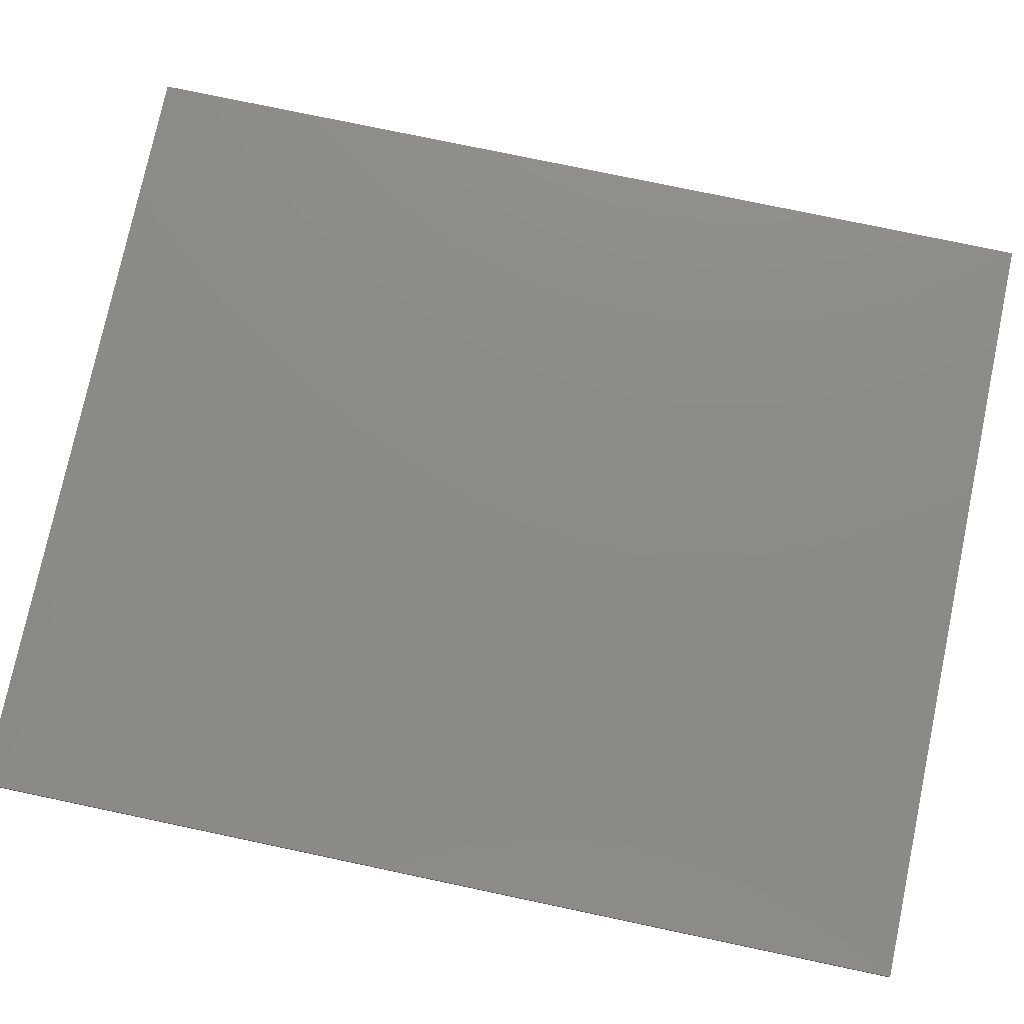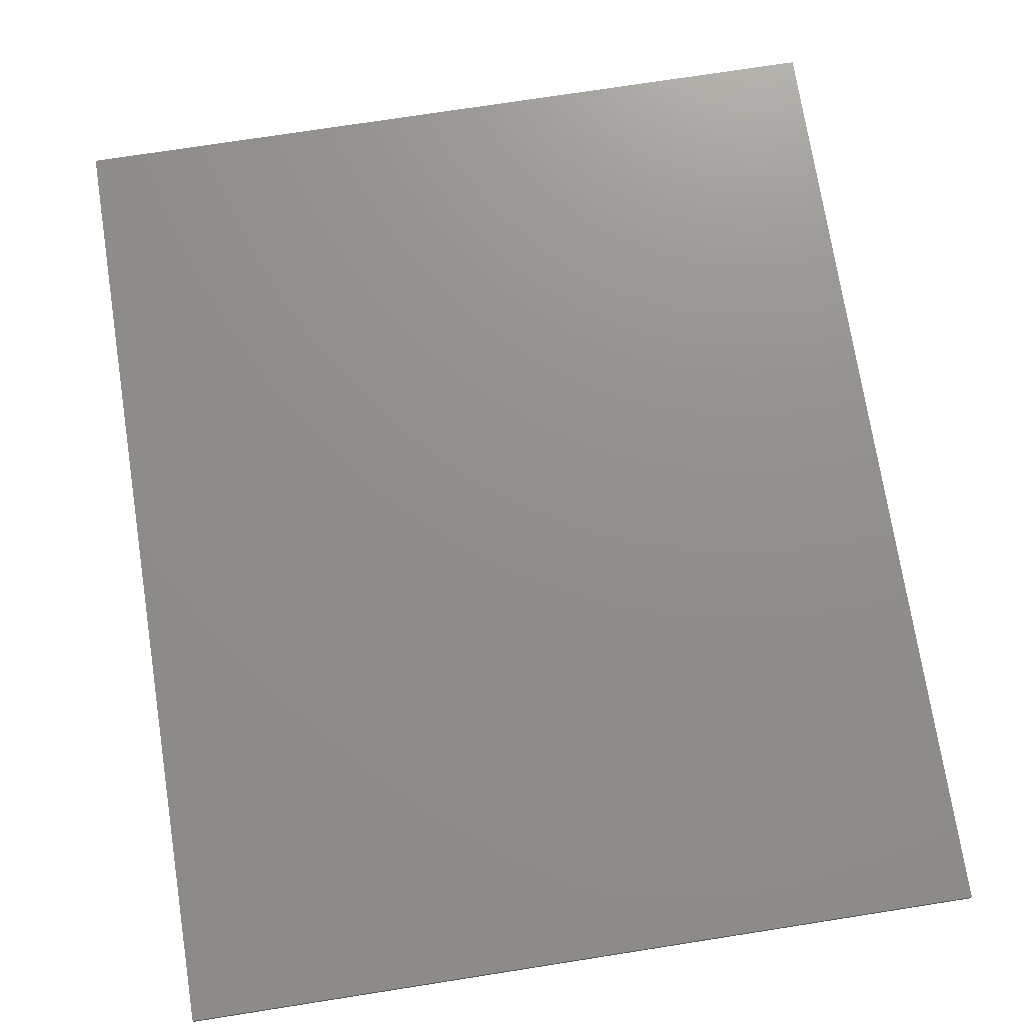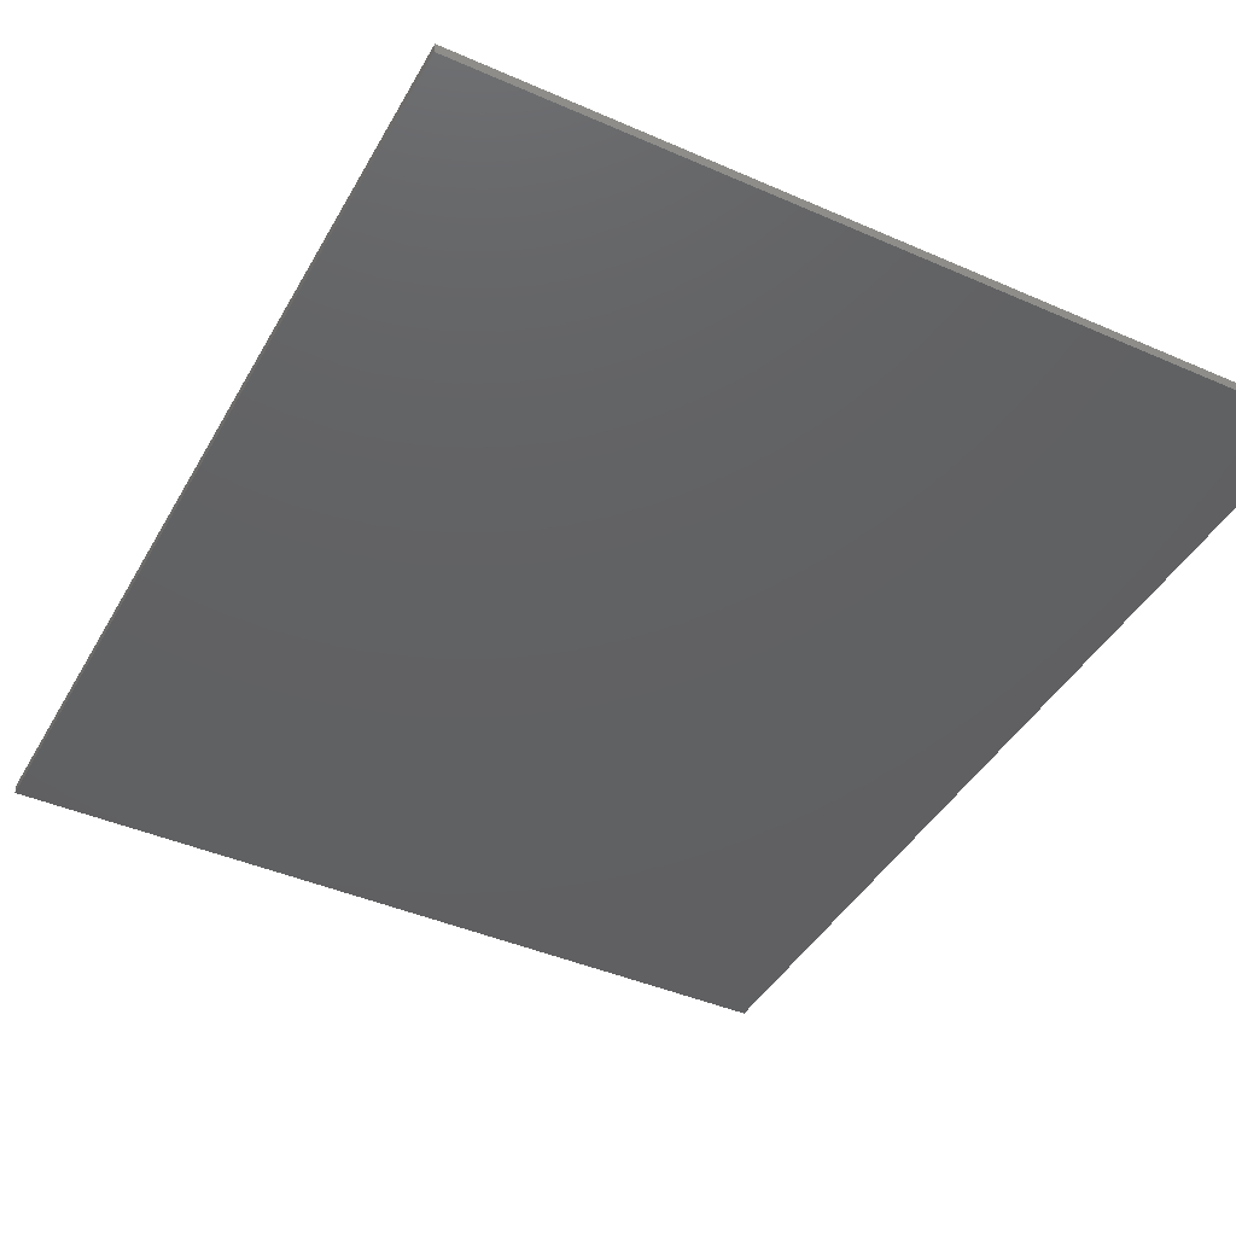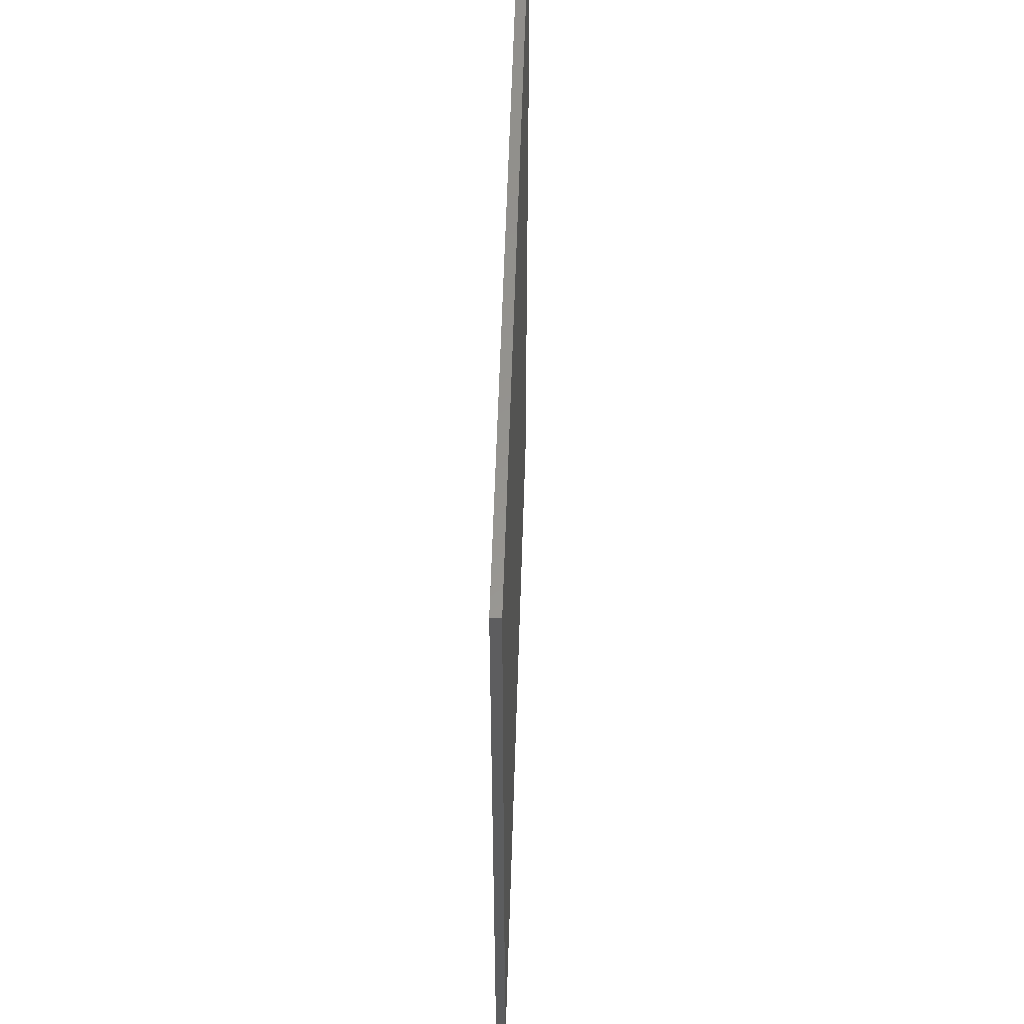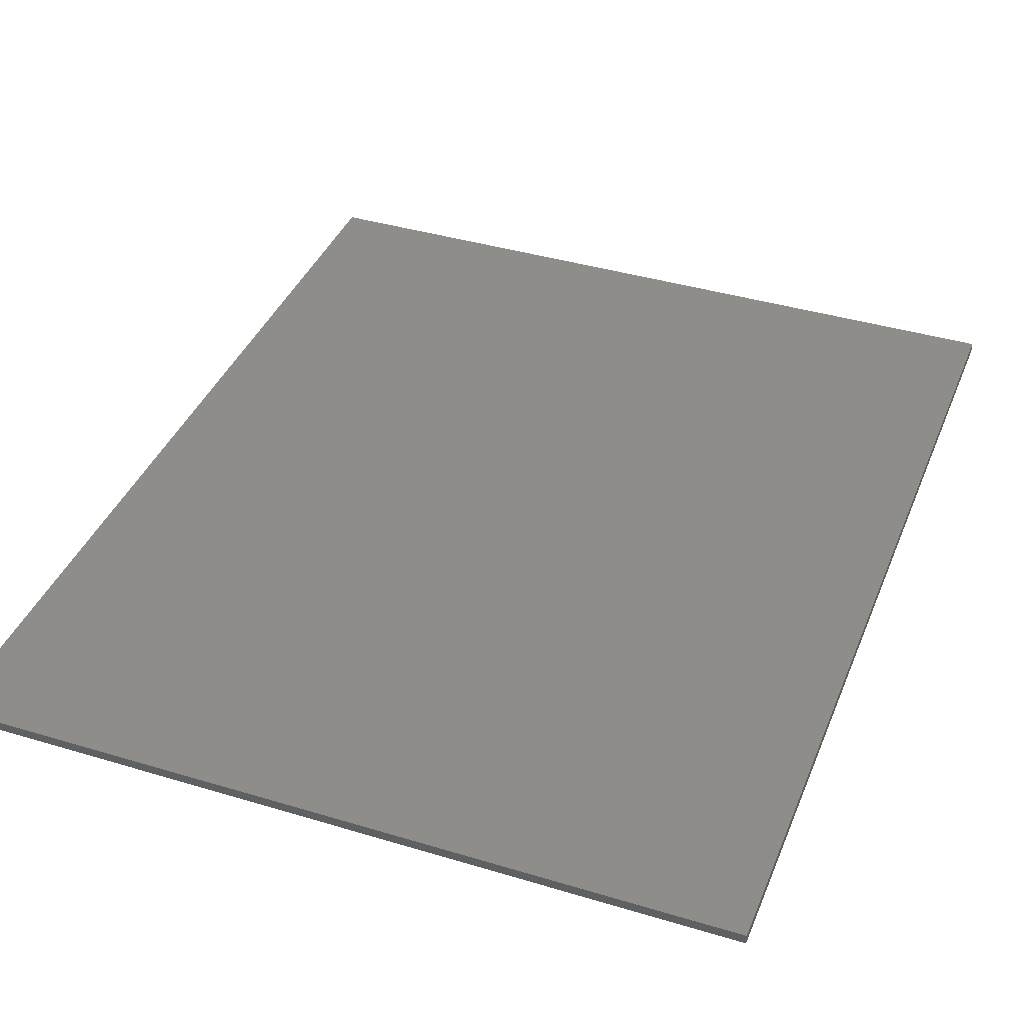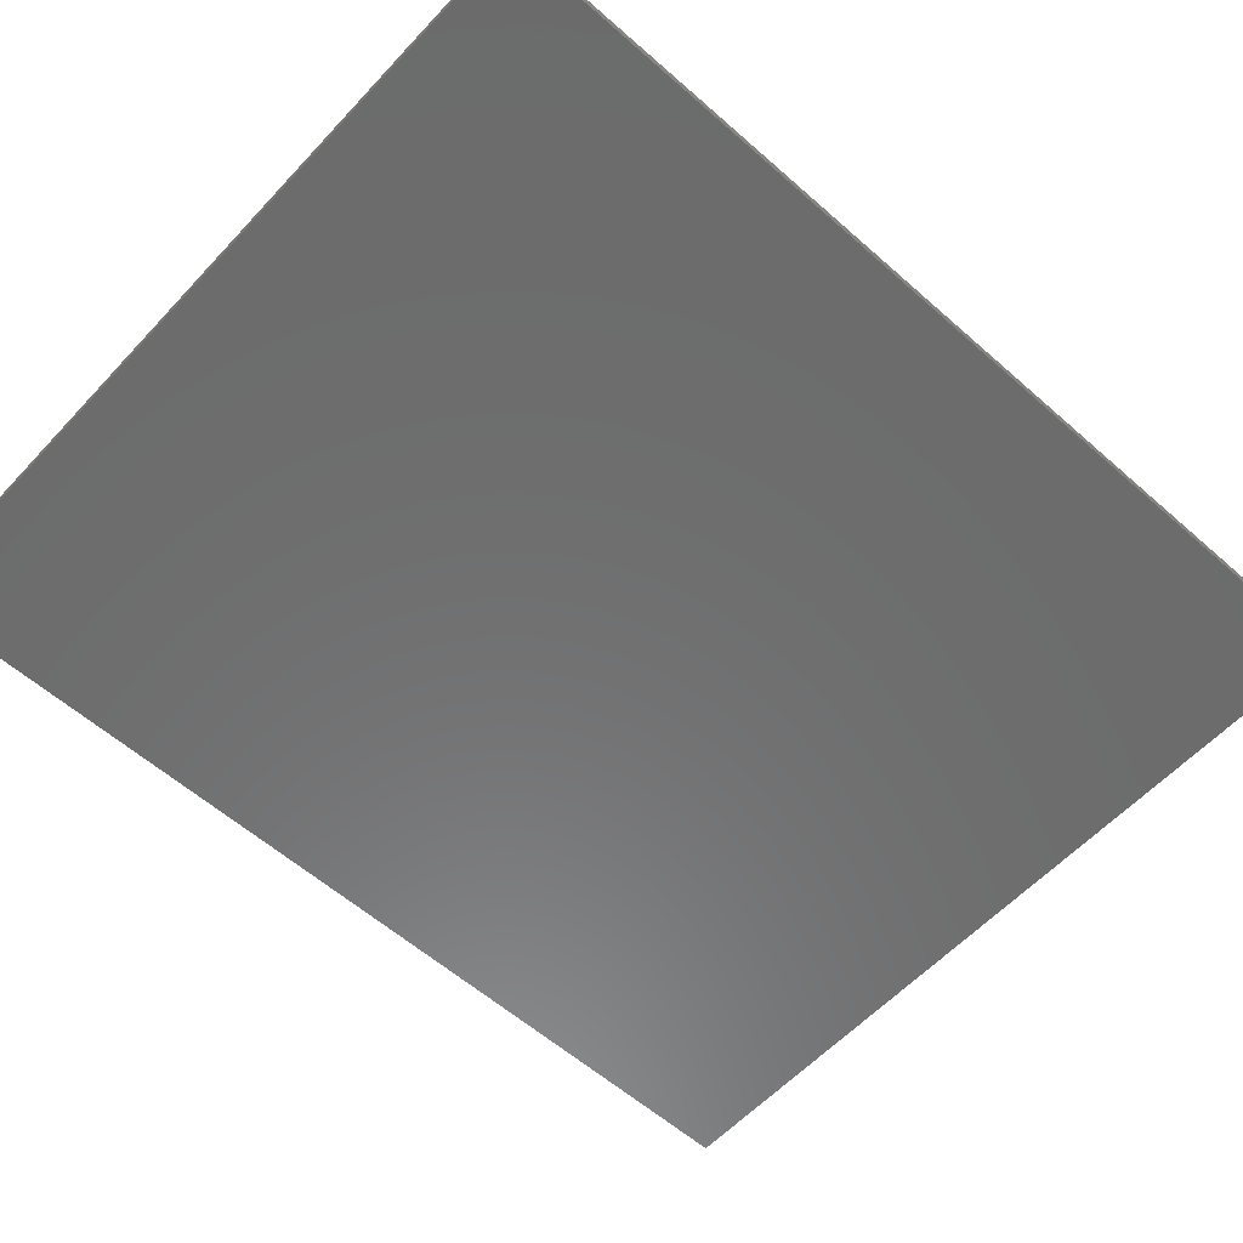
<metadata>
{"format":"stl","ext":"stl","renderer":"f3d","projection":"perspective","resolution":1024,"background":"white","views":[{"elev":76.7,"azim":-78.1,"up":"+Y"},{"elev":73.1,"azim":171.1,"up":"+Y"},{"elev":-42.7,"azim":152.5,"up":"+Y"},{"elev":57.7,"azim":91.8,"up":"+Z"},{"elev":39.2,"azim":20.7,"up":"+Y"},{"elev":-58.3,"azim":47.6,"up":"+Y"}]}
</metadata>
<code>
# stl→obj: 35 verts, 66 faces
v 4 0 -4.8
v -4 0 4.8
v 4 0 4.8
v -4 0 -4.8
v -4 -0.1 -4.8
v 4 -0.1 -4.8
v -4 -0.1 4.8
v 4 -0.1 4.8
v -2.348 -0.1 -1.905
v -0.9364 -0.1 -2.331
v -1.77 -0.1 -1.206
v -2.775 -0.1 -3.6
v -0.8688 -0.1 -0.4968
v 0.1688 -0.1 -1.373
v -0.4 -0.1 -0.1948
v 2.452 -0.1 -3.6
v -2.478 -0.1 2.322
v -0.9704 -0.1 2.254
v -1.962 -0.1 3.163
v -1.275 -0.1 1.25
v -2.65 -0.1 1.188
v -1.275 -0.1 1.188
v -0.1032 -0.1 2.606
v -1.128 -0.1 3.683
v 0.7736 -0.1 -0.9772
v 0.6548 -0.1 0.6888
v 2.165 -0.1 0.2676
v 1.006 -0.1 1.539
v 2.525 -0.1 1.559
v 2.452 -0.1 -2.331
v -0.0024 -0.1 3.856
v 1.033 -0.1 3.7
v 0.7092 -0.1 2.32
v 2.353 -0.1 2.498
v 1.837 -0.1 3.229
f 1 2 3
f 2 1 4
f 5 1 6
f 1 5 4
f 7 4 5
f 4 7 2
f 8 2 7
f 2 8 3
f 6 3 8
f 3 6 1
f 9 10 11
f 10 9 12
f 13 14 15
f 14 13 10
f 10 13 11
f 12 16 10
f 17 18 19
f 20 17 21
f 22 20 21
f 23 24 18
f 24 19 18
f 18 17 20
f 25 26 15
f 26 25 27
f 28 27 29
f 28 26 27
f 10 16 30
f 31 23 32
f 32 23 33
f 23 31 24
f 34 35 33
f 32 33 35
f 28 34 33
f 29 34 28
f 15 14 25
f 21 5 12
f 21 12 9
f 13 15 22
f 11 13 21
f 12 5 16
f 9 11 21
f 21 17 7
f 7 19 24
f 19 7 17
f 21 7 5
f 20 22 26
f 20 26 18
f 21 13 22
f 7 24 31
f 15 26 22
f 25 14 30
f 26 28 23
f 26 23 18
f 16 6 30
f 29 27 30
f 27 25 30
f 30 6 29
f 14 10 30
f 5 6 16
f 23 28 33
f 31 32 8
f 34 29 8
f 35 8 32
f 8 35 34
f 29 6 8
f 31 8 7

</code>
